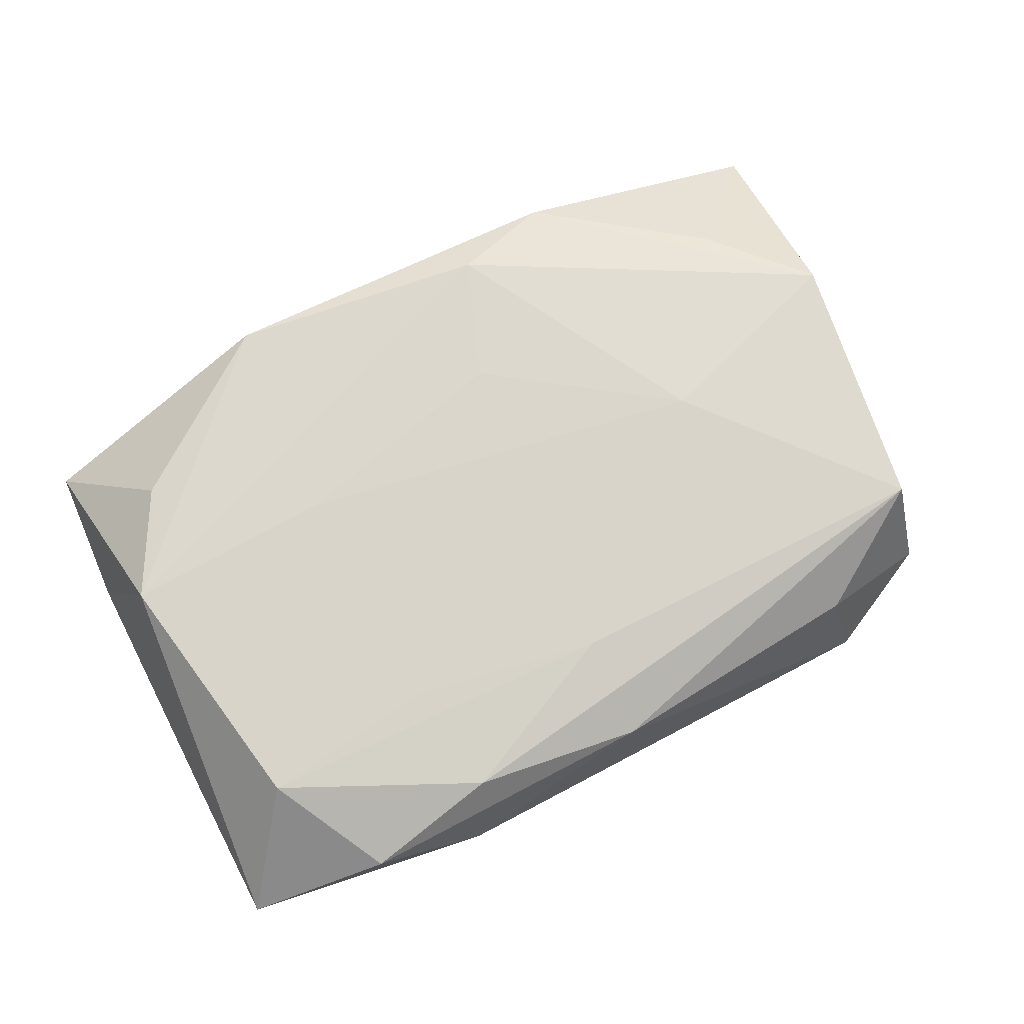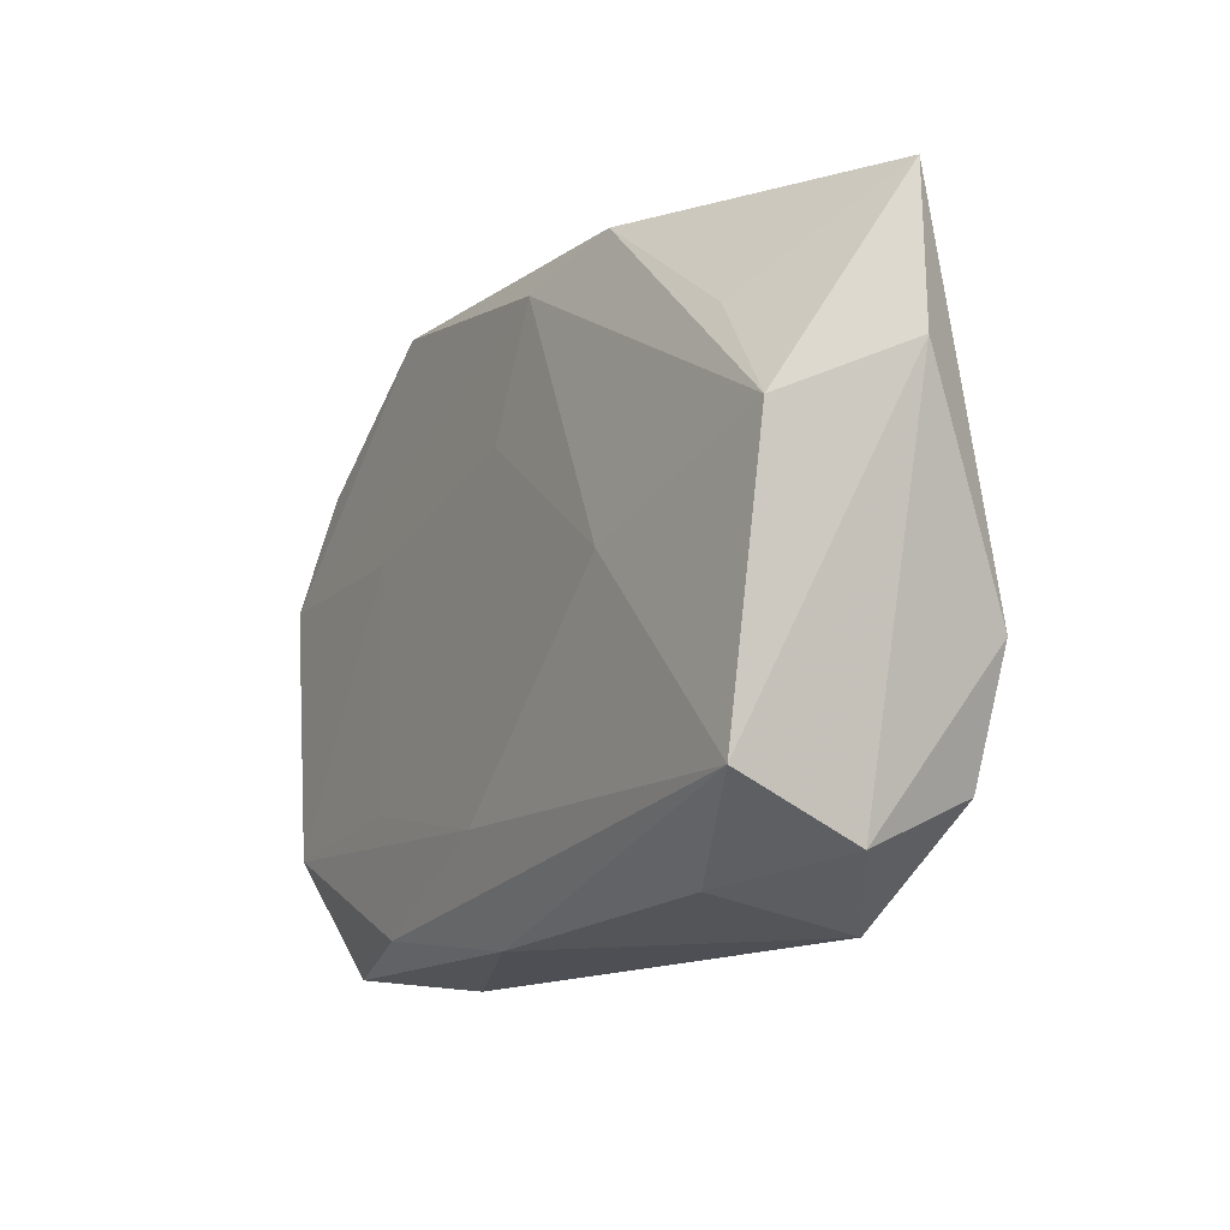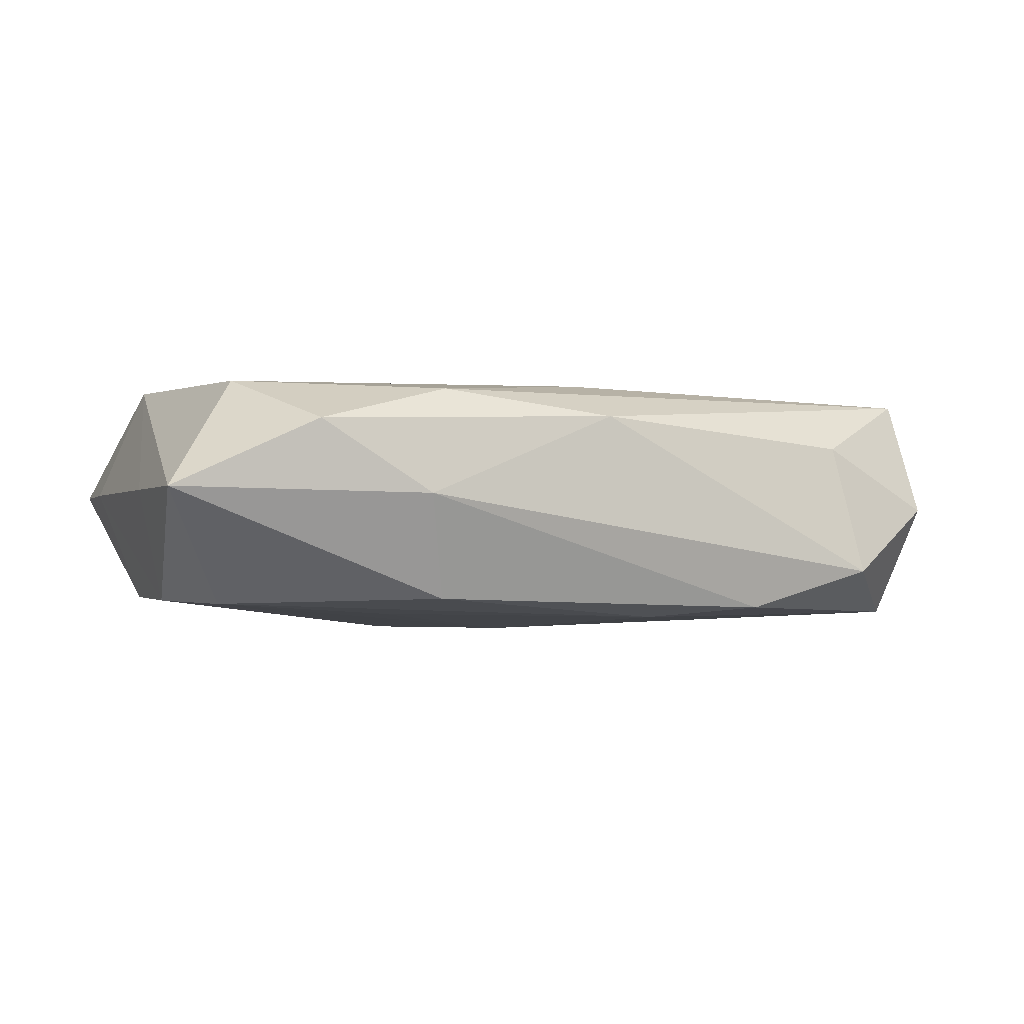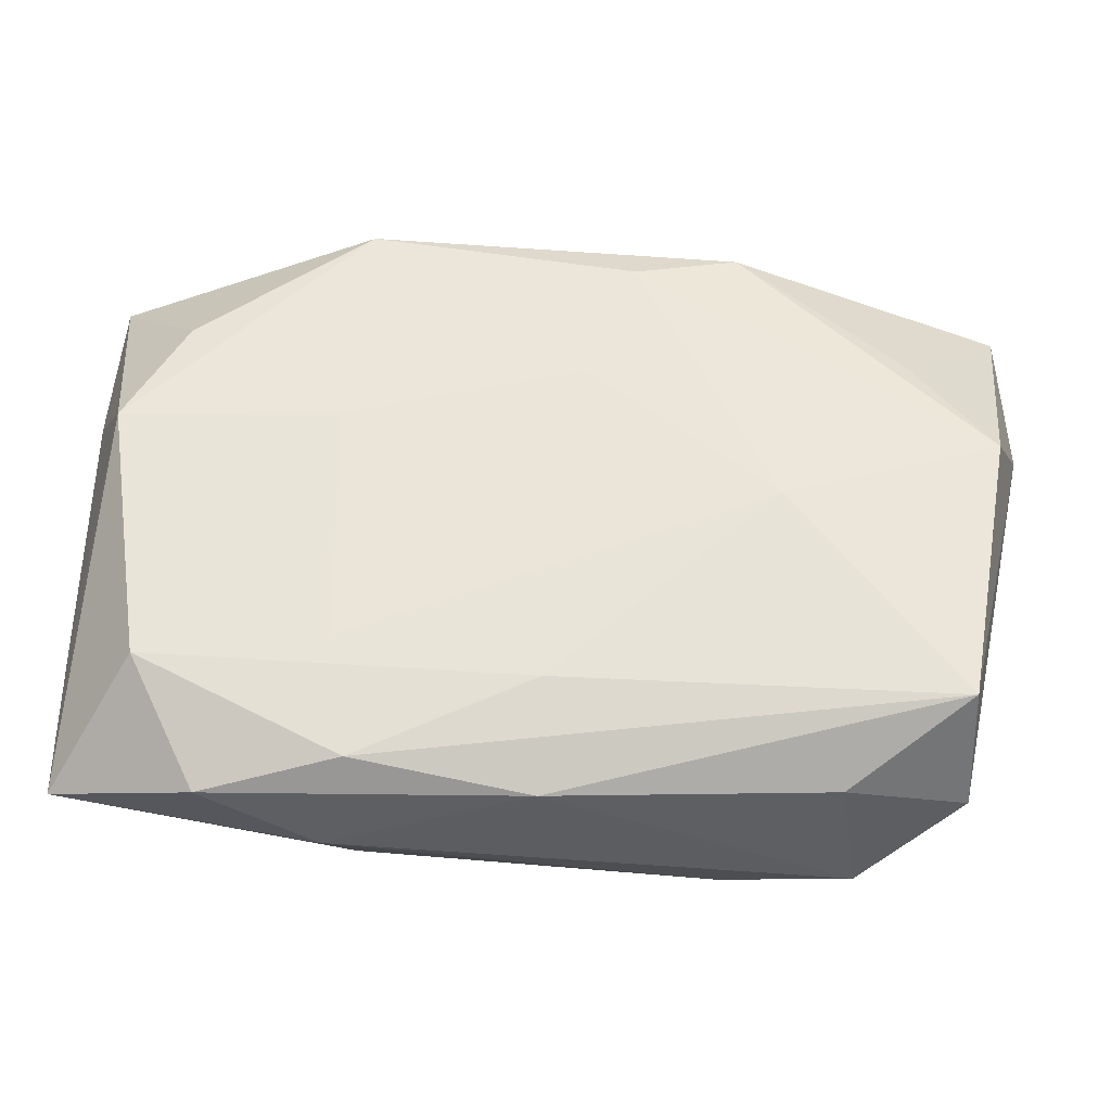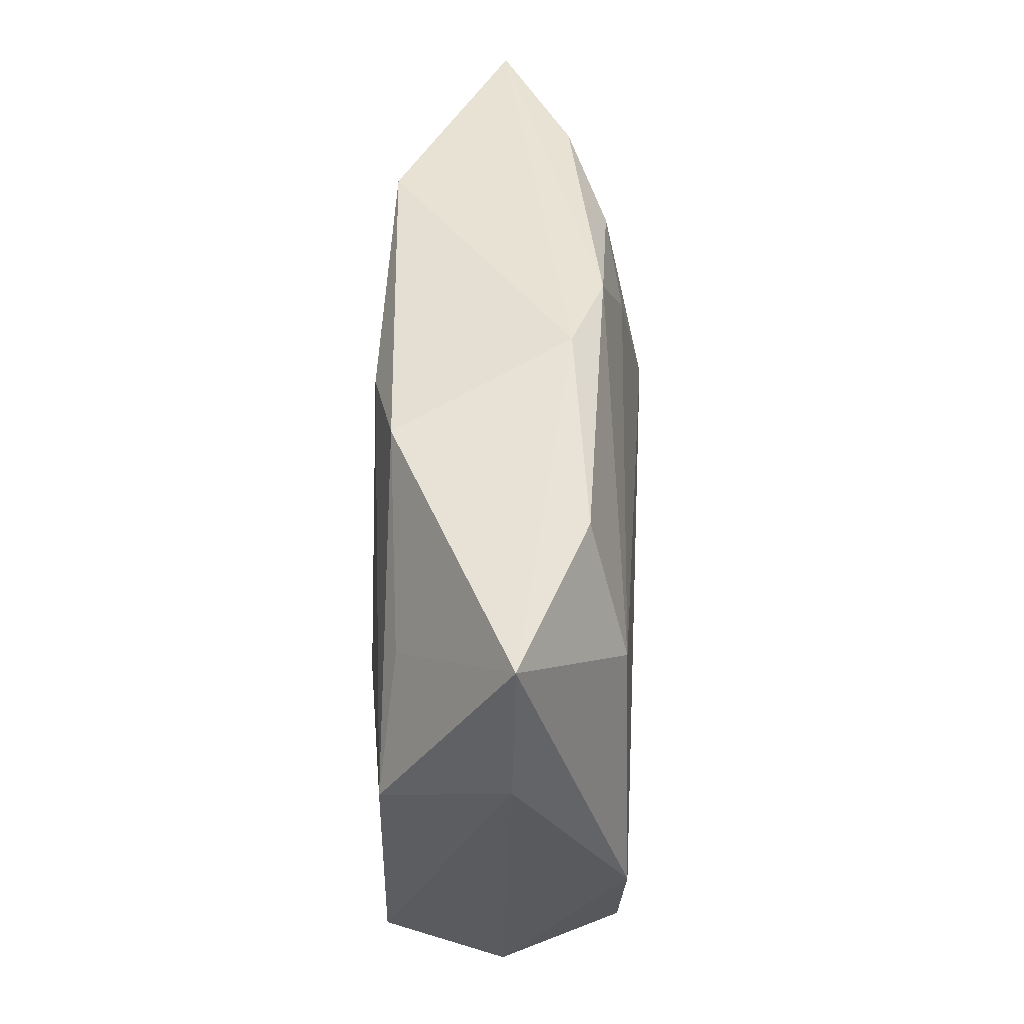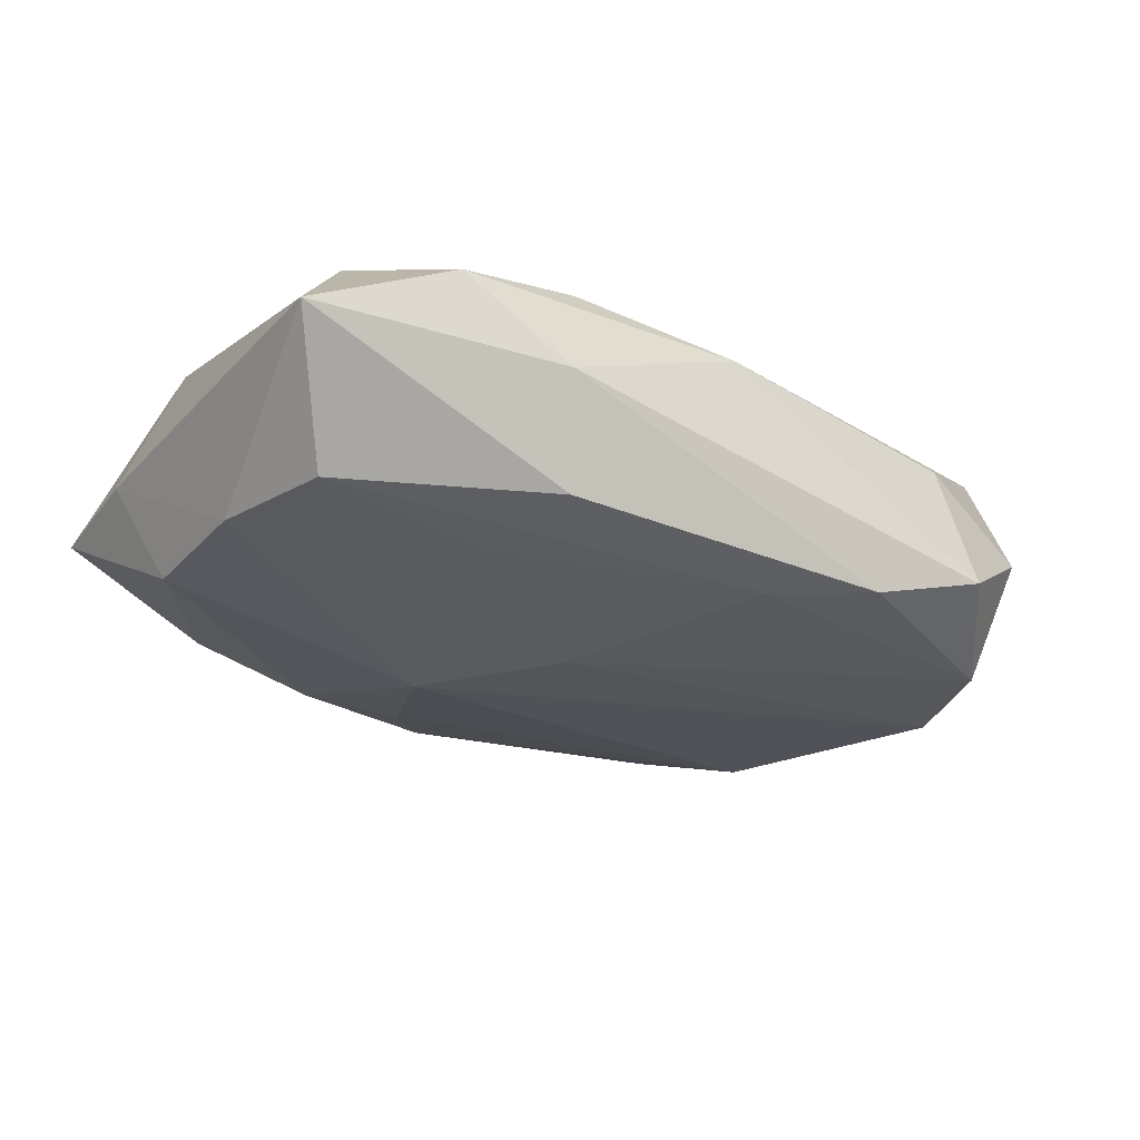
<metadata>
{"format":"obj","ext":"obj","renderer":"f3d","projection":"perspective","resolution":1024,"background":"white","views":[{"elev":74.8,"azim":-28.6,"up":"+Z"},{"elev":-14.7,"azim":60.8,"up":"+Y"},{"elev":0.4,"azim":-22.4,"up":"+Z"},{"elev":-30.3,"azim":-0.1,"up":"+Y"},{"elev":44.5,"azim":91.1,"up":"+Y"},{"elev":-25.3,"azim":-34.6,"up":"+Z"}]}
</metadata>
<code>
v -0.01683 -0.01366 -0.009127
v 0.003047 0.01063 0.01023
v -0.005368 0.01837 -0.009606
v -0.01569 0.00669 0.01033
v 0.01328 -0.02394 -0.00871
v -0.03135 -0.01484 -0.007929
v -0.0002093 -0.01602 0.0103
v -0.03344 0.006309 -0.008326
v 0.004972 -0.02016 -0.009553
v -0.0005445 -0.02416 0.00742
v 0.02169 -0.02272 0.004938
v 0.01785 -0.0004884 0.01033
v 0.03166 -0.02114 -0.0004956
v 0.03348 -0.007245 -0.01027
v -0.0146 -0.02204 -0.007503
v -0.03294 0.006731 0.0101
v -0.01025 0.007144 -0.01165
v -0.01645 -0.02506 0.001067
v -0.02524 -0.02368 0.006955
v 0.03133 -0.01682 0.008937
v 0.02815 0.01286 -0.009598
v -0.01432 -0.02204 0.009525
v -0.02262 0.02324 -0.005112
v -0.03002 -0.01408 0.01024
v -0.03502 0.02293 0.0005711
v -0.03385 -0.005077 -0.008078
v 0.03765 0.02155 -0.001628
v -0.0366 -0.009386 0.001337
v 0.02426 0.02244 -0.006682
v 0.03004 -0.01685 -0.009842
v 0.0005035 0.02504 -0.00779
v -0.0139 0.02452 0.009089
v -0.0129 0.02148 -0.008282
v -0.03681 -0.02141 0.001611
v -0.00244 -0.003559 -0.01133
v 0.007172 0.02064 0.009802
v 0.03512 0.004885 0.008422
v 0.01544 0.02302 0.007994
v 0.02336 -0.02506 -0.005718
v 0.02855 0.01318 0.007258
v -0.02798 0.01528 0.009168
v 0.03833 0.009454 -0.00138
v 0.007897 0.02584 -0.005318
v -0.03611 0.01126 0.0008638
v -0.01559 -0.01271 0.01033
f 35 6 17
f 34 19 24
f 18 19 34
f 4 45 12
f 24 45 4
f 16 34 24
f 24 4 16
f 17 21 14
f 14 35 17
f 30 35 14
f 10 19 18
f 39 5 30
f 18 5 39
f 39 10 18
f 9 35 30
f 30 5 9
f 15 34 6
f 6 9 15
f 15 9 5
f 15 5 18
f 18 34 15
f 36 38 32
f 32 16 36
f 36 16 4
f 25 8 44
f 23 8 25
f 44 16 25
f 44 8 26
f 6 34 26
f 17 6 26
f 26 8 17
f 17 8 33
f 33 8 23
f 38 40 27
f 27 14 21
f 7 45 24
f 7 20 12
f 12 45 7
f 24 19 22
f 19 10 22
f 22 7 24
f 22 10 20
f 20 7 22
f 13 39 30
f 30 14 13
f 6 35 1
f 1 9 6
f 35 9 1
f 2 4 12
f 12 36 2
f 2 36 4
f 41 16 32
f 32 25 41
f 41 25 16
f 44 26 28
f 28 26 34
f 28 16 44
f 34 16 28
f 17 33 3
f 3 21 17
f 29 27 21
f 10 39 11
f 39 13 11
f 20 10 11
f 11 13 20
f 37 27 40
f 12 20 37
f 37 36 12
f 37 40 38
f 38 36 37
f 14 27 42
f 42 13 14
f 27 37 42
f 20 13 42
f 42 37 20
f 31 29 21
f 21 3 31
f 31 3 33
f 31 33 23
f 23 25 31
f 43 25 32
f 43 31 25
f 32 38 43
f 38 27 43
f 27 29 43
f 29 31 43

</code>
